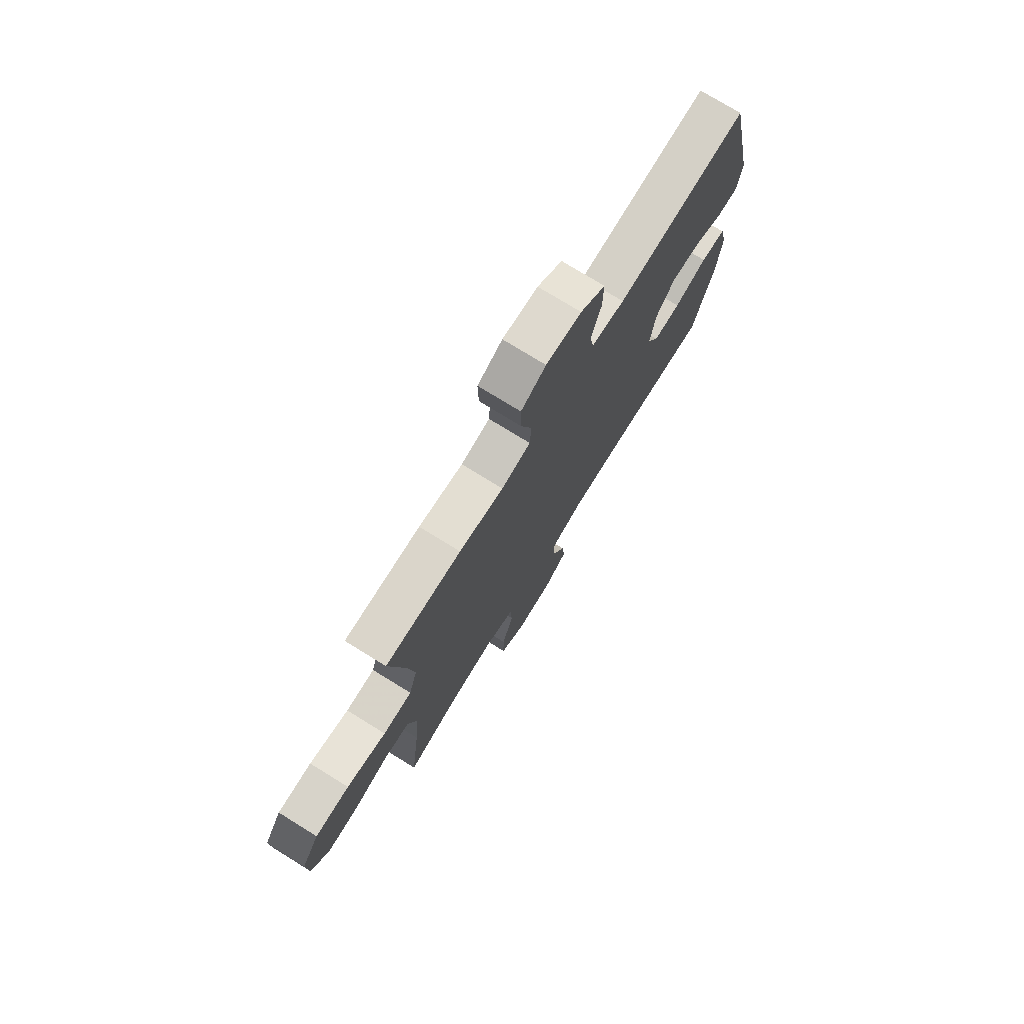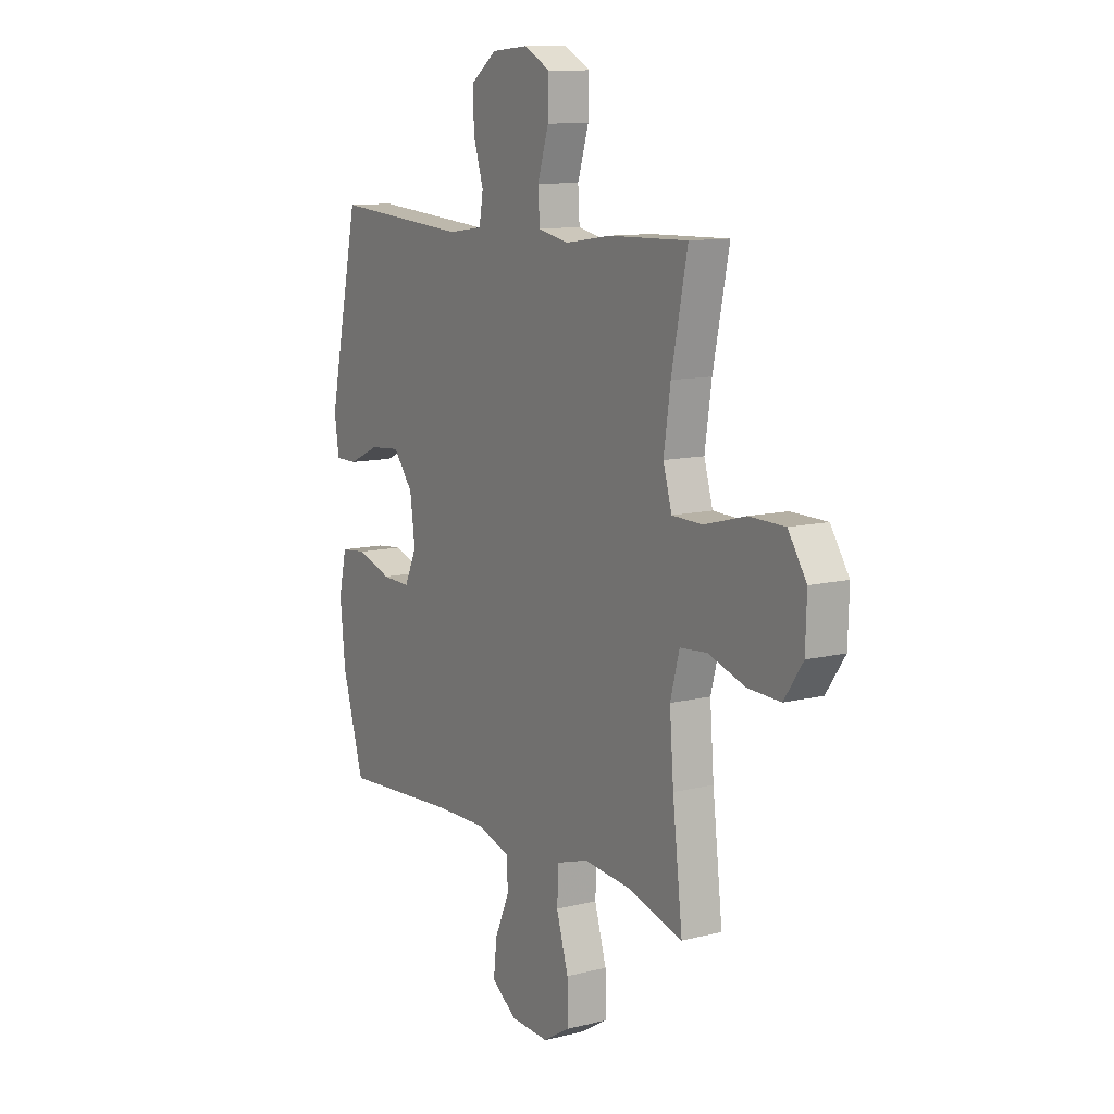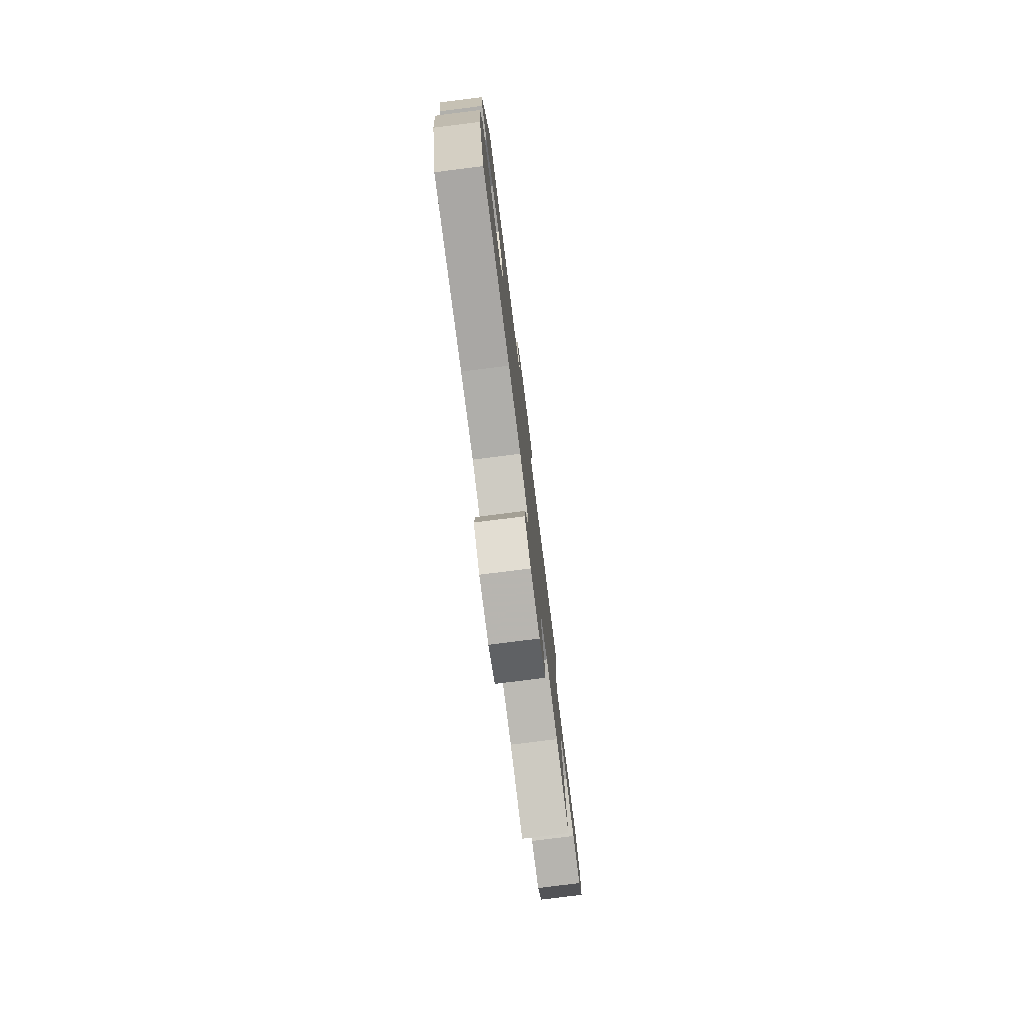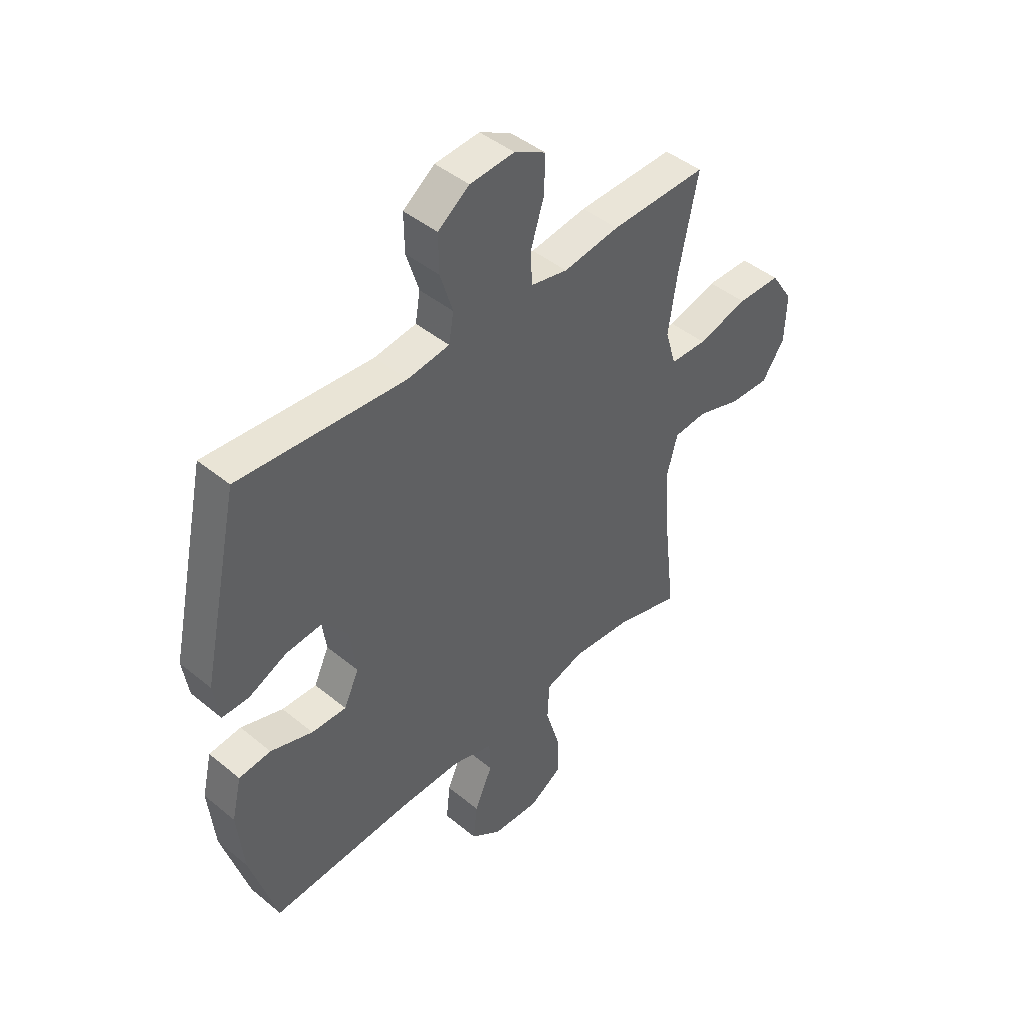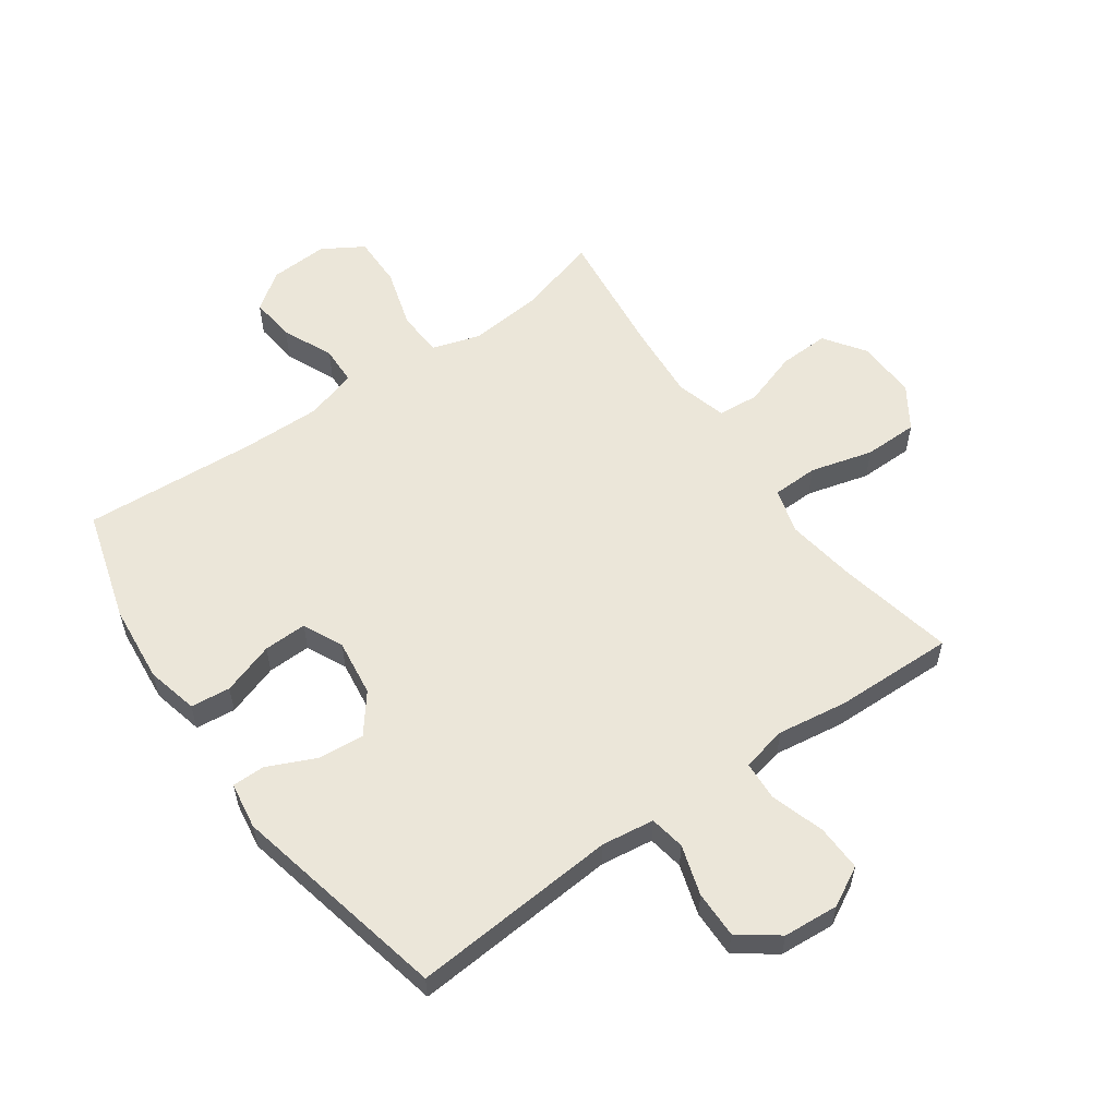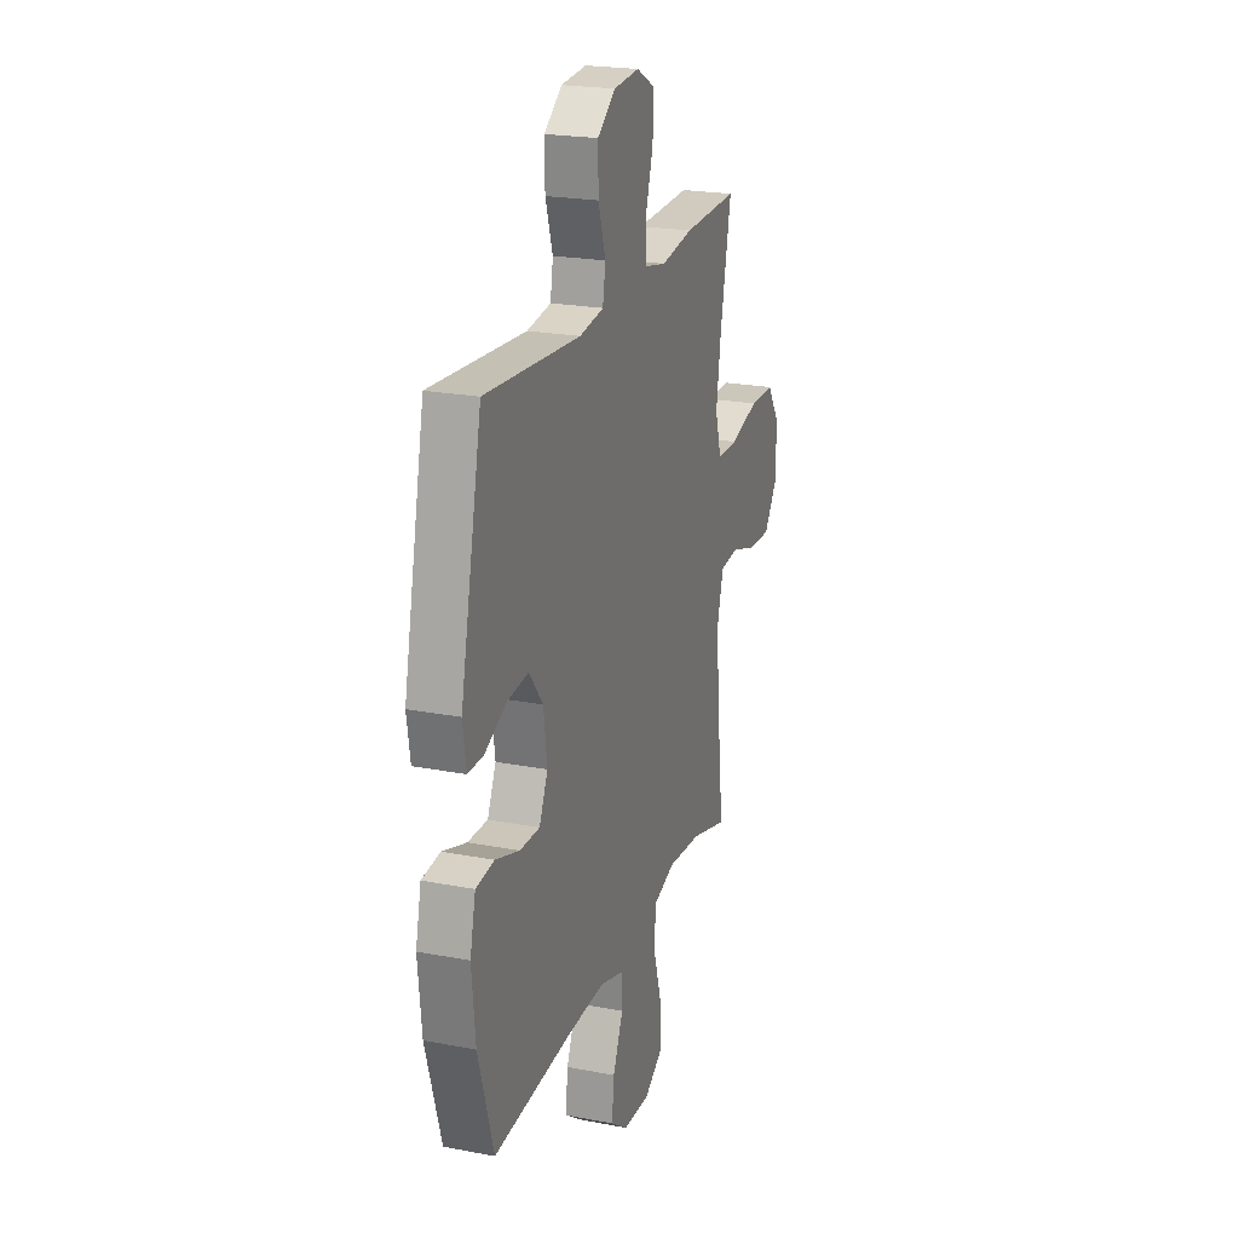
<metadata>
{"format":"obj","ext":"obj","renderer":"f3d","projection":"perspective","resolution":1024,"background":"white","views":[{"elev":75.6,"azim":121.7,"up":"+Z"},{"elev":11.0,"azim":58.4,"up":"+Z"},{"elev":-78.4,"azim":-82.8,"up":"+Z"},{"elev":44.7,"azim":-46.4,"up":"+Z"},{"elev":57.2,"azim":-35.3,"up":"+Y"},{"elev":22.2,"azim":-71.6,"up":"+Z"}]}
</metadata>
<code>
v -0.5 0.07 -0.5
v -0.555 0.07 -0.315
v -0.568 0.07 -0.185
v -0.548 0.07 -0.099
v -0.482 0.07 -0.092
v -0.395 0.07 -0.121
v -0.323 0.07 -0.123
v -0.292 0.07 -0.056
v -0.305 0.07 0.039
v -0.355 0.07 0.103
v -0.432 0.07 0.096
v -0.511 0.07 0.06
v -0.566 0.07 0.06
v -0.578 0.07 0.138
v -0.5 0.07 0.5
v -0.157 0.07 0.474
v -0.07 0.07 0.486
v -0.06 0.07 0.545
v -0.086 0.07 0.628
v -0.087 0.07 0.706
v -0.022 0.07 0.754
v 0.07 0.07 0.761
v 0.135 0.07 0.726
v 0.133 0.07 0.649
v 0.105 0.07 0.56
v 0.109 0.07 0.494
v 0.185 0.07 0.478
v 0.301 0.07 0.495
v 0.5 0.07 0.5
v 0.46 0.07 0.305
v 0.443 0.07 0.19
v 0.465 0.07 0.115
v 0.541 0.07 0.113
v 0.645 0.07 0.141
v 0.735 0.07 0.14
v 0.781 0.07 0.07
v 0.778 0.07 -0.03
v 0.731 0.07 -0.098
v 0.648 0.07 -0.095
v 0.556 0.07 -0.065
v 0.488 0.07 -0.071
v 0.465 0.07 -0.156
v 0.475 0.07 -0.285
v 0.5 0.07 -0.5
v 0.364 0.07 -0.461
v 0.242 0.07 -0.45
v 0.163 0.07 -0.475
v 0.159 0.07 -0.551
v 0.189 0.07 -0.651
v 0.19 0.07 -0.737
v 0.123 0.07 -0.778
v 0.026 0.07 -0.773
v -0.037 0.07 -0.728
v -0.029 0.07 -0.653
v 0.008 0.07 -0.569
v 0.006 0.07 -0.505
v -0.079 0.07 -0.479
v -0.21 0.07 -0.481
v -0.5 0 -0.5
v -0.555 0 -0.315
v -0.568 0 -0.185
v -0.548 0 -0.099
v -0.482 0 -0.092
v -0.395 0 -0.121
v -0.323 0 -0.123
v -0.292 0 -0.056
v -0.305 0 0.039
v -0.355 0 0.103
v -0.432 0 0.096
v -0.511 0 0.06
v -0.566 0 0.06
v -0.578 0 0.138
v -0.5 0 0.5
v -0.157 0 0.474
v -0.07 0 0.486
v -0.06 0 0.545
v -0.086 0 0.628
v -0.087 0 0.706
v -0.022 0 0.754
v 0.07 0 0.761
v 0.135 0 0.726
v 0.133 0 0.649
v 0.105 0 0.56
v 0.109 0 0.494
v 0.185 0 0.478
v 0.301 0 0.495
v 0.5 0 0.5
v 0.46 0 0.305
v 0.443 0 0.19
v 0.465 0 0.115
v 0.541 0 0.113
v 0.645 0 0.141
v 0.735 0 0.14
v 0.781 0 0.07
v 0.778 0 -0.03
v 0.731 0 -0.098
v 0.648 0 -0.095
v 0.556 0 -0.065
v 0.488 0 -0.071
v 0.465 0 -0.156
v 0.475 0 -0.285
v 0.5 0 -0.5
v 0.364 0 -0.461
v 0.242 0 -0.45
v 0.163 0 -0.475
v 0.159 0 -0.551
v 0.189 0 -0.651
v 0.19 0 -0.737
v 0.123 0 -0.778
v 0.026 0 -0.773
v -0.037 0 -0.728
v -0.029 0 -0.653
v 0.008 0 -0.569
v 0.006 0 -0.505
v -0.079 0 -0.479
v -0.21 0 -0.481
f 53 54 55
f 52 53 55
f 51 52 55
f 50 51 55
f 49 50 55
f 48 49 55
f 47 48 55 56
f 46 47 56 57
f 43 44 45
f 42 43 45 46
f 46 57 58
f 42 46 58
f 41 42 58
f 38 39 40
f 37 38 40
f 36 37 40
f 35 36 40
f 34 35 40
f 33 34 40
f 32 33 40 41
f 27 28 29 30
f 26 27 30 31
f 23 24 25
f 22 23 25
f 21 22 25
f 20 21 25
f 19 20 25
f 18 19 25
f 17 18 25 26
f 32 41 58
f 31 32 58
f 26 31 58
f 17 26 58
f 16 17 58
f 14 15 16
f 13 14 16
f 12 13 16
f 11 12 16
f 4 5 6
f 3 4 6
f 2 3 6
f 1 2 6
f 58 1 6
f 58 6 7
f 10 11 16
f 9 10 16
f 8 9 16 58
f 7 8 58
f 113 112 111
f 113 111 110
f 113 110 109
f 113 109 108
f 113 108 107
f 113 107 106
f 114 113 106 105
f 115 114 105 104
f 103 102 101
f 104 103 101 100
f 116 115 104
f 116 104 100
f 116 100 99
f 98 97 96
f 98 96 95
f 98 95 94
f 98 94 93
f 98 93 92
f 98 92 91
f 99 98 91 90
f 88 87 86 85
f 89 88 85 84
f 83 82 81
f 83 81 80
f 83 80 79
f 83 79 78
f 83 78 77
f 83 77 76
f 84 83 76 75
f 116 99 90
f 116 90 89
f 116 89 84
f 116 84 75
f 116 75 74
f 74 73 72
f 74 72 71
f 74 71 70
f 74 70 69
f 64 63 62
f 64 62 61
f 64 61 60
f 64 60 59
f 64 59 116
f 65 64 116
f 74 69 68
f 74 68 67
f 116 74 67 66
f 116 66 65
f 1 59 60 2
f 2 60 61 3
f 3 61 62 4
f 4 62 63 5
f 5 63 64 6
f 6 64 65 7
f 7 65 66 8
f 8 66 67 9
f 9 67 68 10
f 10 68 69 11
f 11 69 70 12
f 12 70 71 13
f 13 71 72 14
f 14 72 73 15
f 15 73 74 16
f 16 74 75 17
f 17 75 76 18
f 18 76 77 19
f 19 77 78 20
f 20 78 79 21
f 21 79 80 22
f 22 80 81 23
f 23 81 82 24
f 24 82 83 25
f 25 83 84 26
f 26 84 85 27
f 27 85 86 28
f 28 86 87 29
f 29 87 88 30
f 30 88 89 31
f 31 89 90 32
f 32 90 91 33
f 33 91 92 34
f 34 92 93 35
f 35 93 94 36
f 36 94 95 37
f 37 95 96 38
f 38 96 97 39
f 39 97 98 40
f 40 98 99 41
f 41 99 100 42
f 42 100 101 43
f 43 101 102 44
f 44 102 103 45
f 45 103 104 46
f 46 104 105 47
f 47 105 106 48
f 48 106 107 49
f 49 107 108 50
f 50 108 109 51
f 51 109 110 52
f 52 110 111 53
f 53 111 112 54
f 54 112 113 55
f 55 113 114 56
f 56 114 115 57
f 57 115 116 58
f 58 116 59 1

</code>
